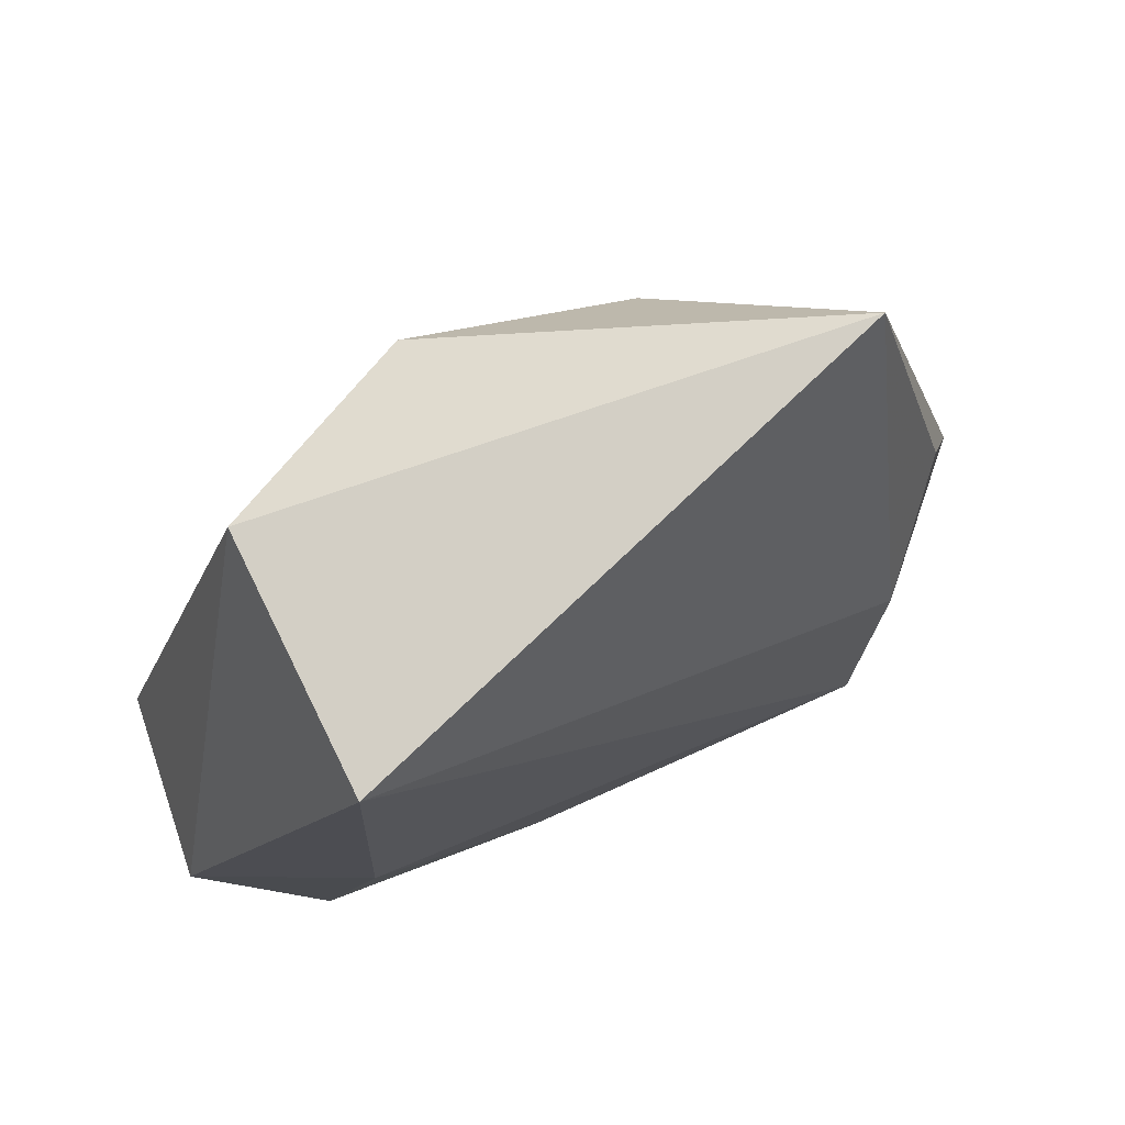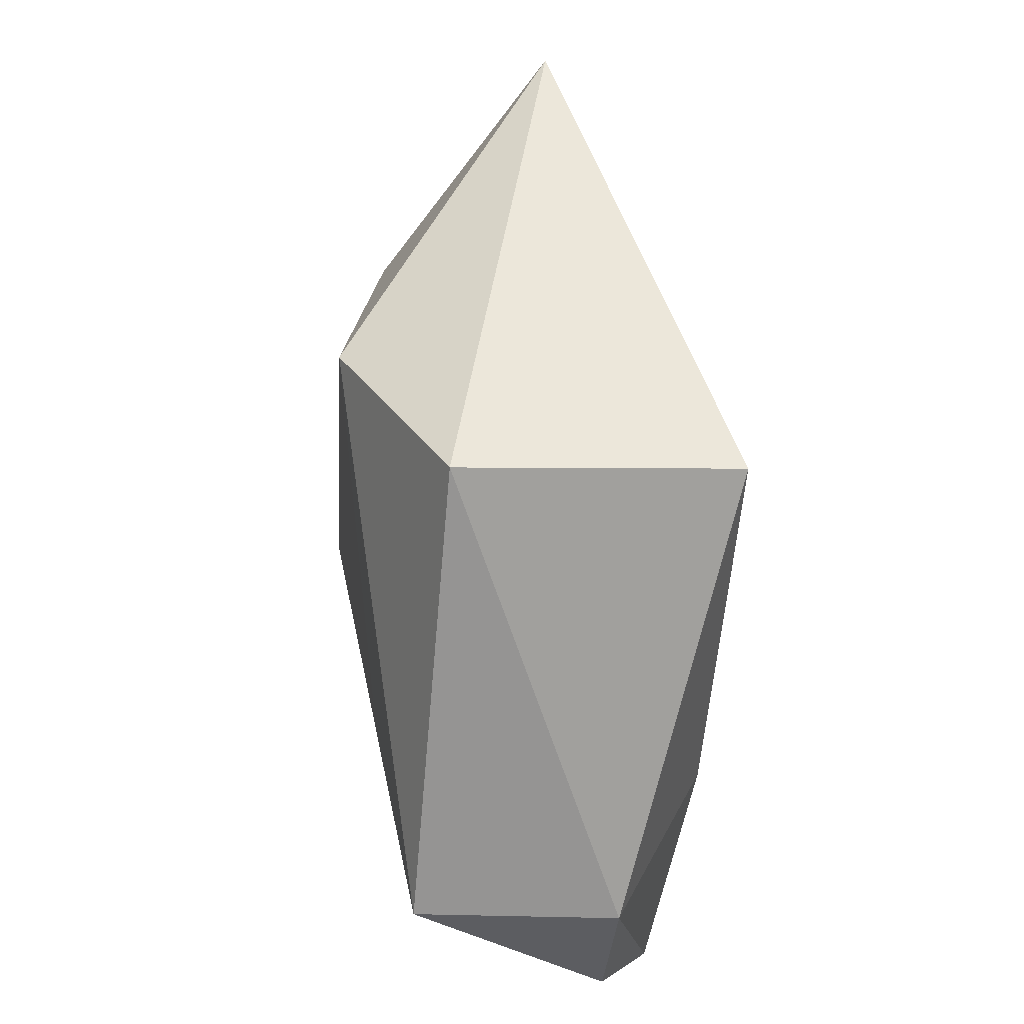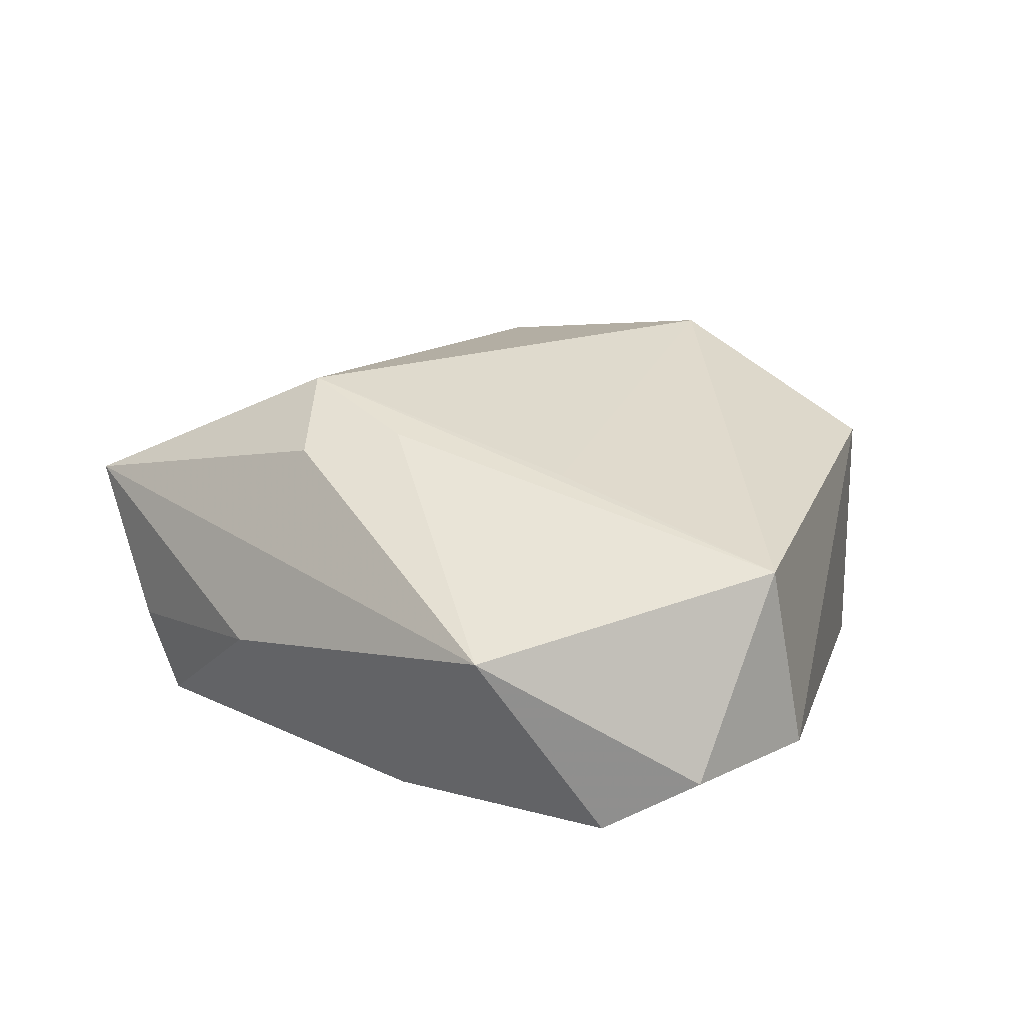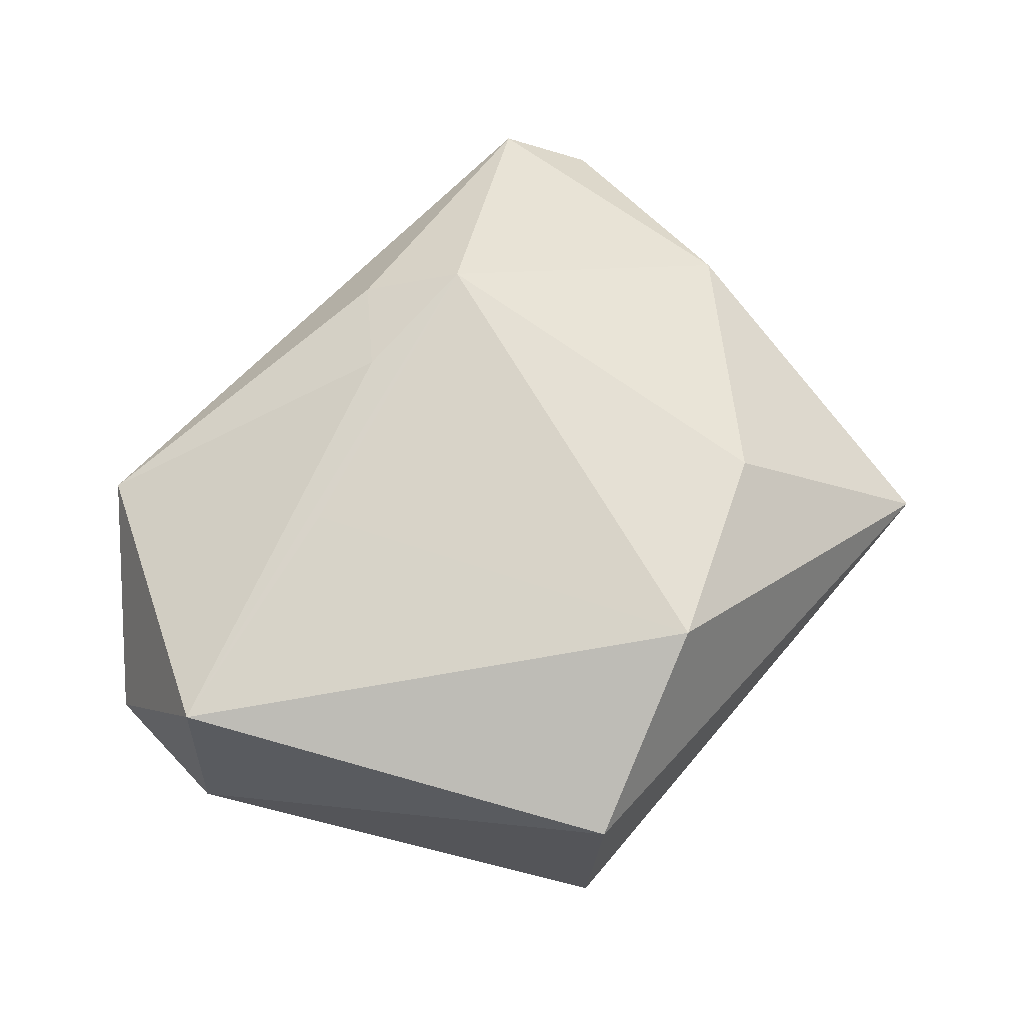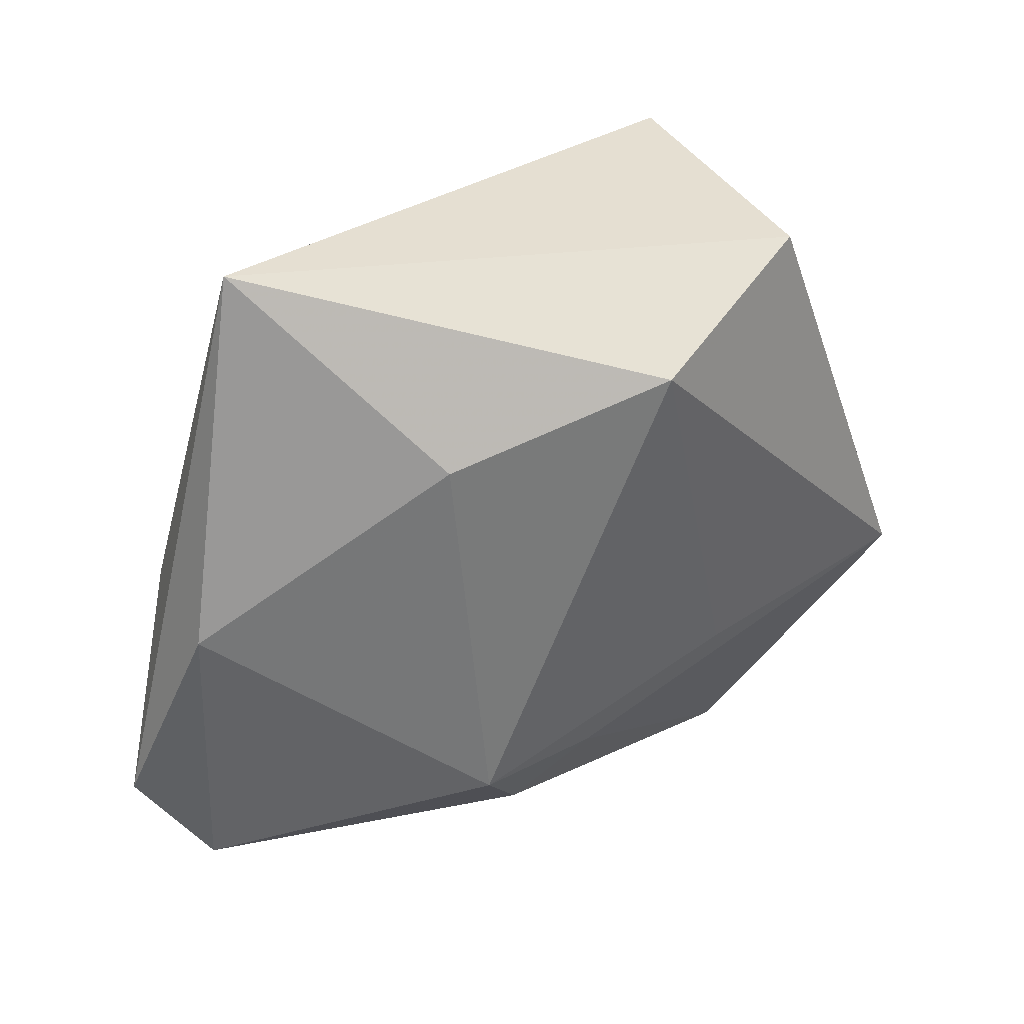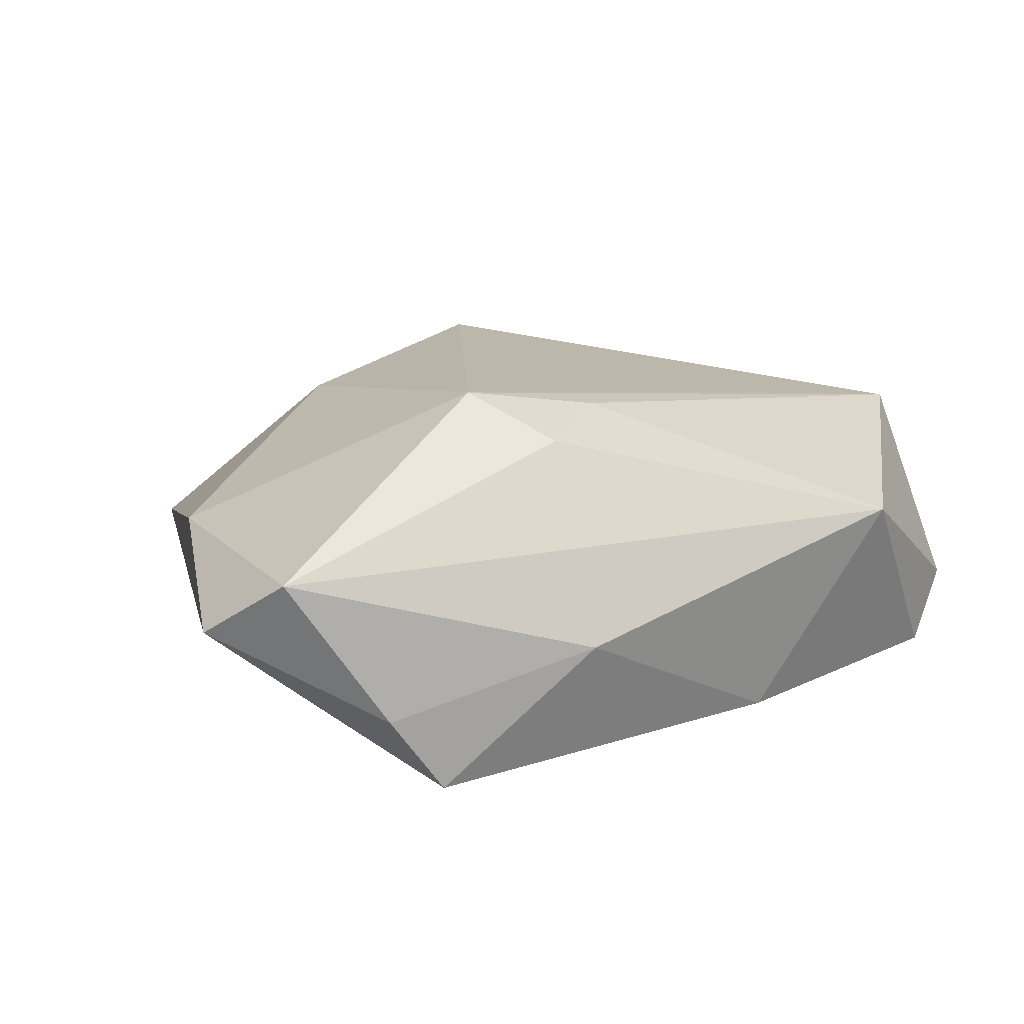
<metadata>
{"format":"obj","ext":"obj","renderer":"f3d","projection":"perspective","resolution":1024,"background":"white","views":[{"elev":70.7,"azim":151.4,"up":"+Y"},{"elev":40.3,"azim":86.4,"up":"+Y"},{"elev":27.4,"azim":36.0,"up":"+Z"},{"elev":68.6,"azim":122.3,"up":"+Z"},{"elev":42.1,"azim":-31.6,"up":"+Y"},{"elev":16.1,"azim":-29.5,"up":"+Z"}]}
</metadata>
<code>
v 0.03161 -0.02918 -0.01011
v 0.03923 -0.02365 -0.004931
v -0.03995 0.005982 0.005157
v -0.003281 -0.01654 0.01814
v -0.02928 -0.003213 -0.01566
v -0.01652 -0.01391 0.02024
v -0.02962 0.04002 -0.003826
v 0.02712 -0.007554 -0.01506
v 0.02574 0.0314 0.008539
v -0.04154 -0.02308 0.005954
v -0.0112 -0.02252 0.01633
v -0.03843 0.005081 -0.006829
v -0.04696 -0.01562 -5.919e-05
v 0.008516 -0.03161 -0.01262
v 0.02678 0.03077 -0.01753
v 0.00503 0.0285 0.01819
v 0.03951 -0.01166 0.01331
v -0.02721 -0.02824 -0.01592
v 0.02089 -0.03541 0.007878
v 0.04262 -0.009967 -0.005863
v -0.0125 -0.03276 -0.002352
v -0.01659 0.02337 0.01375
v -0.03237 -0.02695 -0.008467
v 0.01433 -0.01169 0.01647
f 18 15 8
f 16 7 22
f 16 22 6
f 9 7 16
f 9 15 7
f 14 18 8
f 21 19 10
f 21 14 19
f 18 14 21
f 16 6 24
f 10 19 11
f 11 6 10
f 8 15 20
f 15 9 20
f 10 13 23
f 23 13 18
f 23 21 10
f 18 21 23
f 18 13 5
f 7 15 5
f 15 18 5
f 3 22 7
f 7 13 3
f 3 13 10
f 10 6 3
f 3 6 22
f 4 11 19
f 6 11 4
f 1 14 8
f 8 20 1
f 19 14 1
f 17 20 9
f 17 9 16
f 16 24 17
f 17 4 19
f 17 24 6
f 6 4 17
f 12 13 7
f 7 5 12
f 12 5 13
f 2 1 20
f 20 17 2
f 19 1 2
f 2 17 19

</code>
